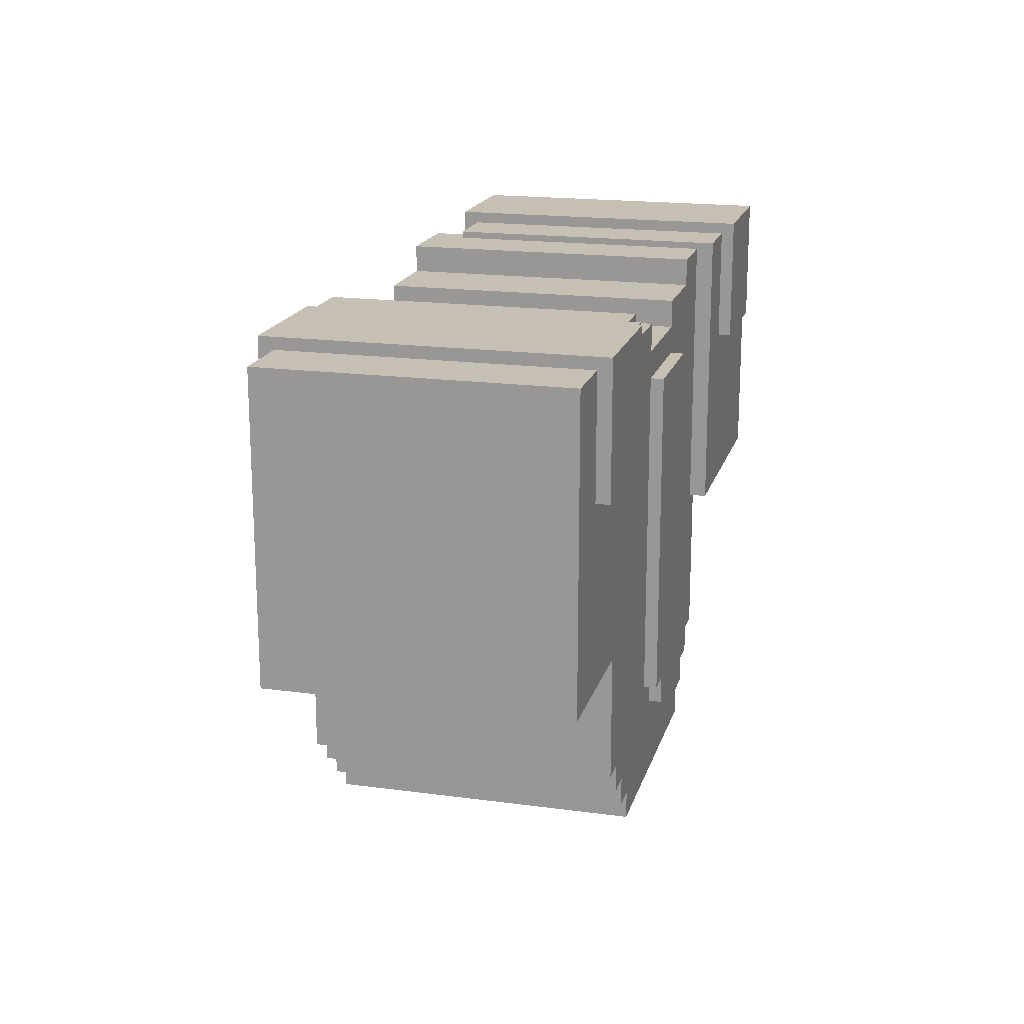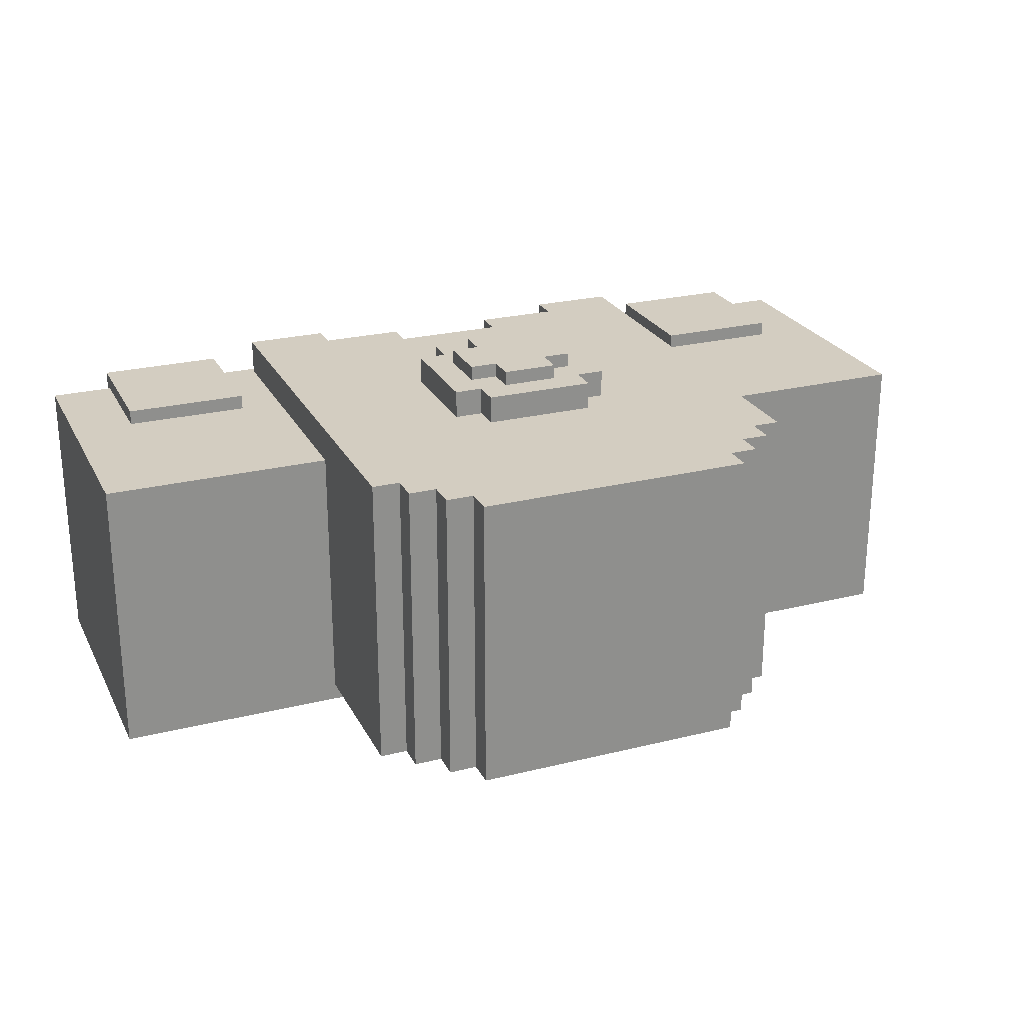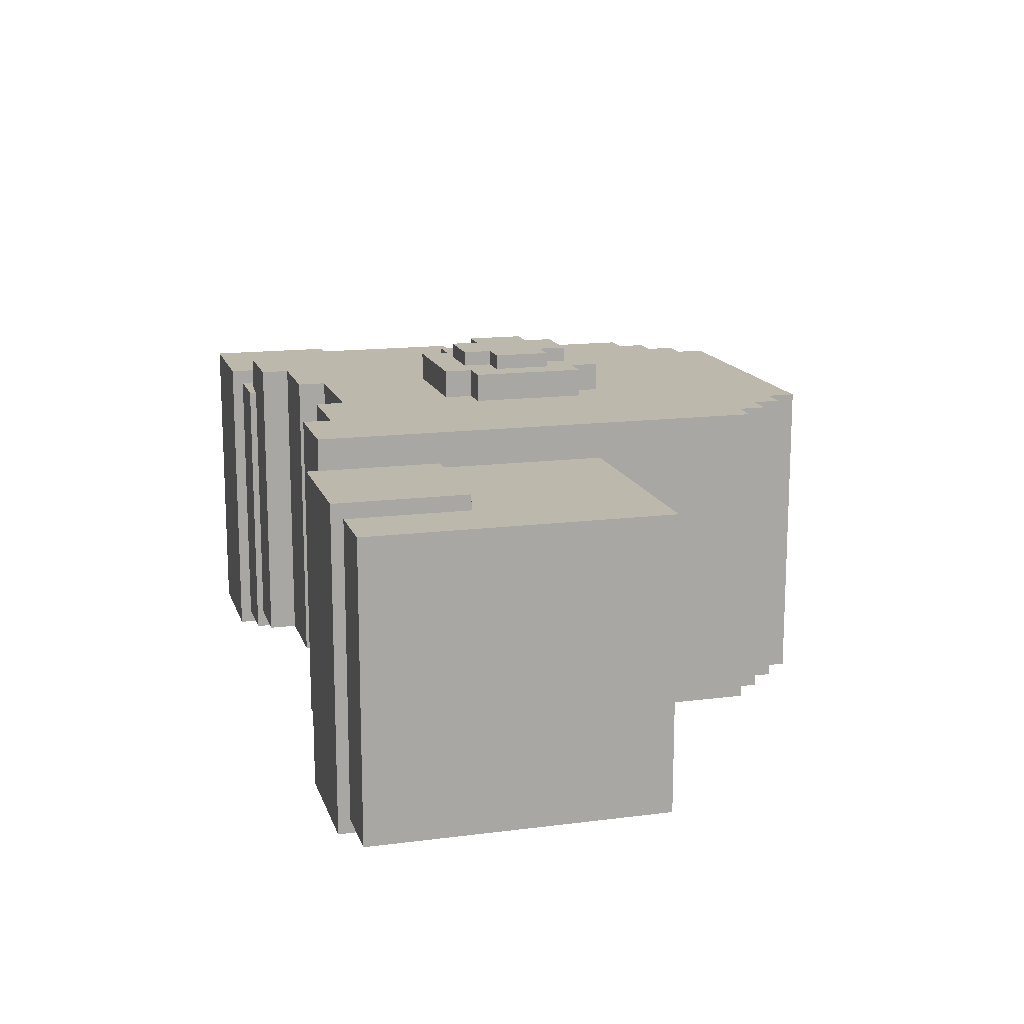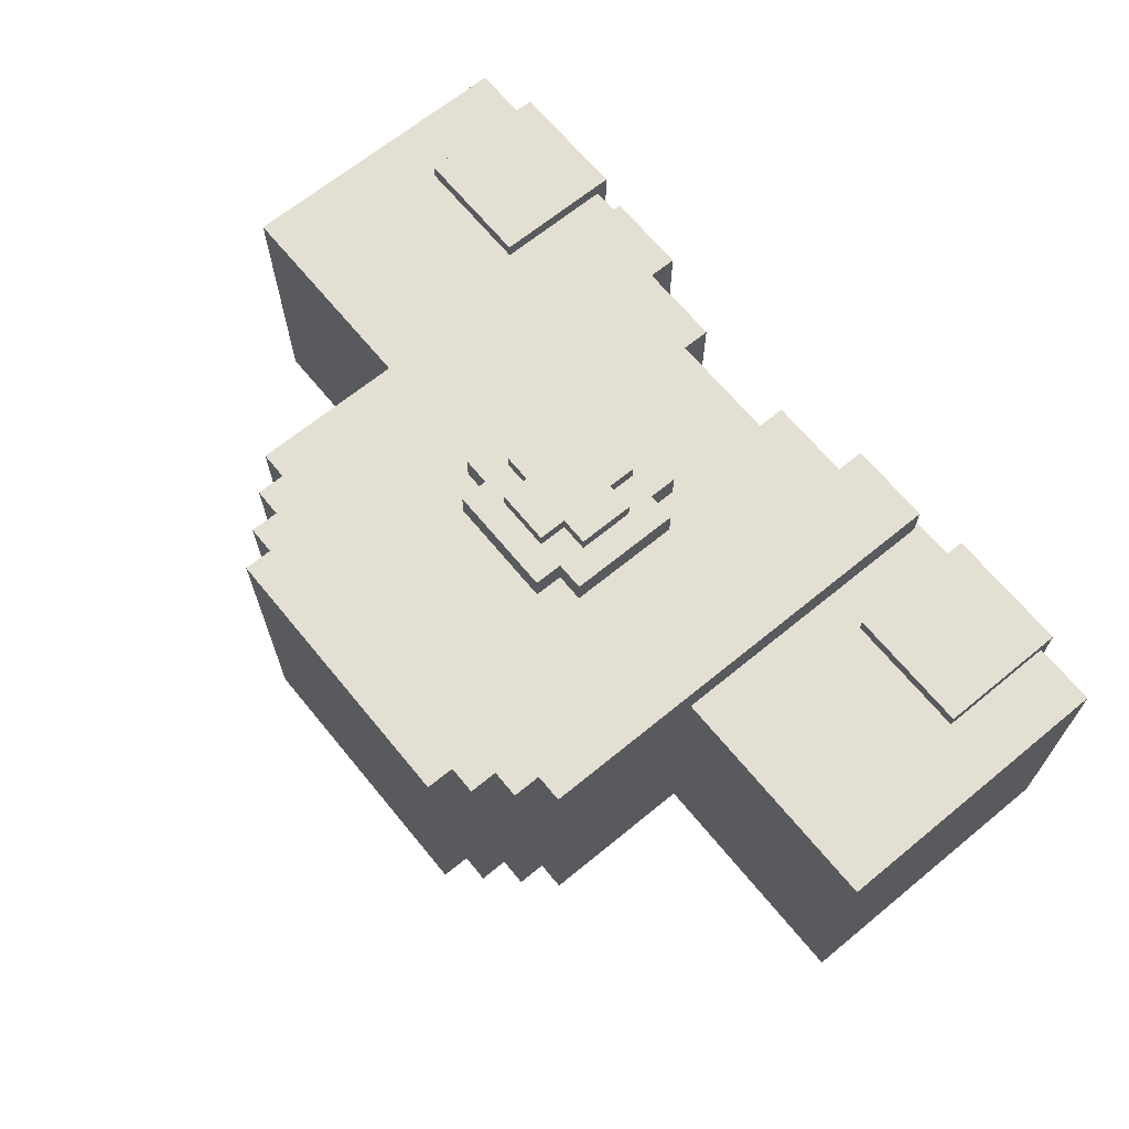
<metadata>
{"format":"obj","ext":"obj","renderer":"f3d","projection":"perspective","resolution":1024,"background":"white","views":[{"elev":18.1,"azim":104.7,"up":"+Y"},{"elev":24.8,"azim":-22.0,"up":"+Z"},{"elev":14.8,"azim":-105.4,"up":"+Z"},{"elev":66.9,"azim":50.6,"up":"+Z"}]}
</metadata>
<code>
g Light_Champion_Armor_Mesh
v -0.2624 1.495 -0.164
v -0.2624 1.495 0.1952
v -0.2624 0.9699 0.1952
v -0.2624 0.9699 -0.164
v -0.2296 0.9699 0.1952
v -0.2296 0.9371 0.1952
v -0.2296 0.9371 -0.164
v -0.2296 0.9699 -0.164
v -0.1968 0.9371 0.1952
v -0.1968 0.9043 0.1952
v -0.1968 0.9043 -0.164
v -0.1968 0.9371 -0.164
v -0.164 0.9043 -0.164
v -0.164 0.9043 0.1952
v -0.164 0.8715 0.1952
v -0.164 0.8715 -0.164
v 0.06559 1.462 0.1952
v 0.06559 1.429 0.1952
v 0.06559 1.429 -0.164
v 0.06559 1.462 -0.164
v 0.164 1.495 -0.164
v 0.164 1.495 0.1952
v 0.164 1.462 0.1952
v 0.164 1.462 -0.164
v -0.164 1.462 0.1952
v -0.164 1.495 0.1952
v -0.164 1.495 -0.164
v -0.164 1.462 -0.164
v -0.06559 1.462 0.1952
v -0.06559 1.462 -0.164
v -0.06559 1.429 -0.164
v -0.06559 1.429 0.1952
v 0.164 0.8715 0.1952
v 0.164 0.9043 0.1952
v 0.164 0.9043 -0.164
v 0.164 0.8715 -0.164
v 0.1968 0.9371 0.1952
v 0.1968 0.9371 -0.164
v 0.1968 0.9043 -0.164
v 0.1968 0.9043 0.1952
v 0.2296 0.9371 0.1952
v 0.2296 0.9699 0.1952
v 0.2296 0.9699 -0.164
v 0.2296 0.9371 -0.164
v 0.2624 0.9699 0.1952
v 0.2624 1.495 0.1952
v 0.2624 1.495 -0.164
v 0.2624 0.9699 -0.164
v -0.164 0.8715 -0.164
v -0.164 0.8715 0.1952
v 0.164 0.8715 0.1952
v 0.164 0.8715 -0.164
v -0.1968 0.9043 -0.164
v -0.1968 0.9043 0.1952
v -0.164 0.9043 0.1952
v -0.164 0.9043 -0.164
v 0.1968 0.9043 -0.164
v 0.164 0.9043 -0.164
v 0.164 0.9043 0.1952
v 0.1968 0.9043 0.1952
v -0.2296 0.9371 -0.164
v -0.2296 0.9371 0.1952
v -0.1968 0.9371 0.1952
v -0.1968 0.9371 -0.164
v 0.1968 0.9371 -0.164
v 0.1968 0.9371 0.1952
v 0.2296 0.9371 0.1952
v 0.2296 0.9371 -0.164
v -0.2624 0.9699 -0.164
v -0.2624 0.9699 0.1952
v -0.2296 0.9699 0.1952
v -0.2296 0.9699 -0.164
v 0.2624 0.9699 -0.164
v 0.2296 0.9699 -0.164
v 0.2296 0.9699 0.1952
v 0.2624 0.9699 0.1952
v -0.5331 1.158 -0.1846
v -0.5331 1.158 0.1534
v -0.2388 1.158 0.1534
v -0.2388 1.158 -0.1846
v -0.06559 1.429 0.1952
v -0.06559 1.429 -0.164
v 0.06559 1.429 -0.164
v 0.06559 1.429 0.1952
v -0.164 1.462 0.1952
v -0.164 1.462 -0.164
v -0.06559 1.462 -0.164
v -0.06559 1.462 0.1952
v 0.06559 1.462 -0.164
v 0.164 1.462 -0.164
v 0.164 1.462 0.1952
v 0.06559 1.462 0.1952
v -0.2624 1.495 0.1952
v -0.2624 1.495 -0.164
v -0.164 1.495 -0.164
v -0.164 1.495 0.1952
v 0.164 1.495 0.1952
v 0.164 1.495 -0.164
v 0.2624 1.495 -0.164
v 0.2624 1.495 0.1952
v -0.06559 1.232 0.228
v -0.06559 1.232 0.2452
v -0.06559 1.167 0.2452
v -0.06559 1.167 0.228
v -0.03279 1.167 0.2452
v -0.03279 1.134 0.2452
v -0.03279 1.134 0.228
v -0.03279 1.167 0.228
v -0.03279 1.265 0.2452
v -0.03279 1.232 0.2452
v -0.03279 1.232 0.228
v -0.03279 1.265 0.228
v 0.03279 1.167 0.228
v 0.03279 1.134 0.228
v 0.03279 1.134 0.2452
v 0.03279 1.167 0.2452
v 0.03279 1.232 0.2452
v 0.03279 1.265 0.2452
v 0.03279 1.265 0.228
v 0.03279 1.232 0.228
v 0.06559 1.167 0.2452
v 0.06559 1.232 0.2452
v 0.06559 1.232 0.228
v 0.06559 1.167 0.228
v -0.03279 1.134 0.228
v -0.03279 1.134 0.2452
v 0.03279 1.134 0.2452
v 0.03279 1.134 0.228
v -0.06559 1.167 0.228
v -0.06559 1.167 0.2452
v -0.03279 1.167 0.2452
v -0.03279 1.167 0.228
v 0.03279 1.167 0.228
v 0.03279 1.167 0.2452
v 0.06559 1.167 0.2452
v 0.06559 1.167 0.228
v -0.06559 1.232 0.228
v -0.03279 1.232 0.228
v -0.03279 1.232 0.2452
v -0.06559 1.232 0.2452
v 0.03279 1.232 0.2452
v 0.03279 1.232 0.228
v 0.06559 1.232 0.228
v 0.06559 1.232 0.2452
v -0.03279 1.265 0.2452
v -0.03279 1.265 0.228
v 0.03279 1.265 0.228
v 0.03279 1.265 0.2452
v 0.03279 1.232 0.2452
v -0.03279 1.232 0.2452
v -0.03279 1.265 0.2452
v 0.03279 1.265 0.2452
v -0.03279 1.167 0.2452
v -0.06559 1.167 0.2452
v -0.06559 1.232 0.2452
v 0.03279 1.167 0.2452
v 0.03279 1.134 0.2452
v -0.03279 1.134 0.2452
v 0.06559 1.167 0.2452
v 0.06559 1.232 0.2452
v -0.09838 1.265 0.228
v -0.09838 1.134 0.228
v -0.09838 1.134 0.1952
v -0.09838 1.265 0.1952
v -0.06559 1.134 0.228
v -0.06559 1.101 0.228
v -0.06559 1.101 0.1952
v -0.06559 1.134 0.1952
v -0.06559 1.298 0.228
v -0.06559 1.265 0.228
v -0.06559 1.265 0.1952
v -0.06559 1.298 0.1952
v 0.06559 1.101 0.228
v 0.06559 1.134 0.228
v 0.06559 1.134 0.1952
v 0.06559 1.101 0.1952
v 0.06559 1.298 0.228
v 0.06559 1.298 0.1952
v 0.06559 1.265 0.1952
v 0.06559 1.265 0.228
v 0.09838 1.134 0.228
v 0.09838 1.265 0.228
v 0.09838 1.265 0.1952
v 0.09838 1.134 0.1952
v -0.06559 1.101 0.1952
v -0.06559 1.101 0.228
v 0.06559 1.101 0.228
v 0.06559 1.101 0.1952
v -0.09838 1.134 0.1952
v -0.09838 1.134 0.228
v -0.06559 1.134 0.228
v -0.06559 1.134 0.1952
v 0.09838 1.134 0.1952
v 0.06559 1.134 0.1952
v 0.06559 1.134 0.228
v 0.09838 1.134 0.228
v -0.09838 1.265 0.228
v -0.09838 1.265 0.1952
v -0.06559 1.265 0.1952
v -0.06559 1.265 0.228
v 0.06559 1.265 0.1952
v 0.09838 1.265 0.1952
v 0.09838 1.265 0.228
v 0.06559 1.265 0.228
v -0.06559 1.298 0.228
v -0.06559 1.298 0.1952
v 0.06559 1.298 0.1952
v 0.06559 1.298 0.228
v 0.06559 1.134 0.228
v 0.06559 1.265 0.228
v 0.09838 1.265 0.228
v 0.09838 1.134 0.228
v -0.06559 1.265 0.228
v -0.06559 1.134 0.228
v -0.06559 1.101 0.228
v 0.06559 1.101 0.228
v -0.09838 1.134 0.228
v -0.09838 1.265 0.228
v -0.06559 1.298 0.228
v 0.06559 1.298 0.228
v -0.164 0.9043 0.1952
v 0.164 0.9043 0.1952
v 0.164 0.8715 0.1952
v -0.164 0.8715 0.1952
v -0.1968 0.9371 0.1952
v 0.1968 0.9043 0.1952
v 0.1968 0.9371 0.1952
v -0.1968 0.9043 0.1952
v -0.2296 0.9699 0.1952
v 0.2296 0.9371 0.1952
v 0.2296 0.9699 0.1952
v -0.2296 0.9371 0.1952
v 0.06559 1.429 0.1952
v -0.06559 1.429 0.1952
v -0.06559 1.462 0.1952
v -0.164 1.462 0.1952
v -0.2624 1.495 0.1952
v -0.164 1.495 0.1952
v -0.2624 0.9699 0.1952
v 0.06559 1.462 0.1952
v 0.164 1.462 0.1952
v 0.164 1.495 0.1952
v 0.2624 0.9699 0.1952
v 0.2624 1.495 0.1952
v 0.164 0.9043 -0.164
v -0.164 0.9043 -0.164
v -0.164 0.8715 -0.164
v 0.164 0.8715 -0.164
v -0.1968 0.9371 -0.164
v 0.1968 0.9371 -0.164
v 0.1968 0.9043 -0.164
v -0.1968 0.9043 -0.164
v -0.2296 0.9699 -0.164
v 0.2296 0.9699 -0.164
v 0.2296 0.9371 -0.164
v -0.2296 0.9371 -0.164
v -0.06559 1.429 -0.164
v 0.06559 1.429 -0.164
v 0.06559 1.462 -0.164
v 0.164 1.462 -0.164
v 0.164 1.495 -0.164
v 0.2624 1.495 -0.164
v 0.2624 0.9699 -0.164
v -0.06559 1.462 -0.164
v -0.164 1.462 -0.164
v -0.164 1.495 -0.164
v -0.2624 1.495 -0.164
v -0.2624 0.9699 -0.164
v 0.5331 1.158 -0.1846
v 0.2388 1.158 -0.1846
v 0.2388 1.158 0.1534
v 0.5331 1.158 0.1534
v -0.5331 1.503 -0.1846
v -0.5331 1.503 0.1534
v -0.5331 1.158 0.1534
v -0.5331 1.158 -0.1846
v -0.2388 1.503 0.1534
v -0.2388 1.503 -0.1846
v -0.2388 1.158 -0.1846
v -0.2388 1.158 0.1534
v -0.2388 1.503 0.1534
v -0.2388 1.158 0.1534
v -0.5331 1.158 0.1534
v -0.5331 1.503 0.1534
v -0.5331 1.158 -0.1846
v -0.2388 1.158 -0.1846
v -0.2388 1.503 -0.1846
v -0.5331 1.503 -0.1846
v 0.5331 1.503 -0.1846
v 0.5331 1.158 -0.1846
v 0.5331 1.158 0.1534
v 0.5331 1.503 0.1534
v 0.2388 1.503 0.1534
v 0.2388 1.158 0.1534
v 0.2388 1.158 -0.1846
v 0.2388 1.503 -0.1846
v 0.2388 1.503 0.1534
v 0.5331 1.503 0.1534
v 0.5331 1.158 0.1534
v 0.2388 1.158 0.1534
v 0.5331 1.158 -0.1846
v 0.5331 1.503 -0.1846
v 0.2388 1.503 -0.1846
v 0.2388 1.158 -0.1846
v -0.5331 1.503 -0.1846
v -0.2388 1.503 -0.1846
v -0.2388 1.503 0.1534
v -0.5331 1.503 0.1534
v 0.5331 1.503 -0.1846
v 0.5331 1.503 0.1534
v 0.2388 1.503 0.1534
v 0.2388 1.503 -0.1846
v 0.03292 1.003 -0.1796
v 0.06584 1.003 -0.1796
v 0.06584 1.396 -0.1796
v -0.06584 1.396 -0.1796
v -0.03292 1.003 -0.1796
v -0.06584 1.003 -0.1796
v 0.03292 1.003 -0.1796
v -0.03292 1.003 -0.1796
v -0.03292 0.9699 -0.1796
v 0.03292 0.9699 -0.1796
v -0.06584 1.396 -0.1796
v 0.06584 1.396 -0.1796
v 0.06584 1.396 -0.164
v -0.06584 1.396 -0.164
v 0.06584 1.396 -0.1796
v 0.06584 1.003 -0.1796
v 0.06584 1.003 -0.164
v 0.06584 1.396 -0.164
v 0.06584 1.003 -0.1796
v 0.03292 1.003 -0.1796
v 0.03292 1.003 -0.164
v 0.06584 1.003 -0.164
v 0.03292 1.003 -0.1796
v 0.03292 0.9699 -0.1796
v 0.03292 0.9699 -0.164
v 0.03292 1.003 -0.164
v 0.03292 0.9699 -0.1796
v -0.03292 0.9699 -0.1796
v -0.03292 0.9699 -0.164
v 0.03292 0.9699 -0.164
v -0.03292 0.9699 -0.1796
v -0.03292 1.003 -0.1796
v -0.03292 1.003 -0.164
v -0.03292 0.9699 -0.164
v -0.03292 1.003 -0.1796
v -0.06584 1.003 -0.1796
v -0.06584 1.003 -0.164
v -0.03292 1.003 -0.164
v -0.06584 1.003 -0.1796
v -0.06584 1.396 -0.1796
v -0.06584 1.396 -0.164
v -0.06584 1.003 -0.164
v -0.4595 1.517 -0.2002
v -0.3124 1.517 -0.2002
v -0.3124 1.517 0.1708
v -0.4595 1.517 0.1708
v 0.4595 1.517 0.1708
v 0.3124 1.517 0.1708
v 0.3124 1.517 -0.2002
v 0.4595 1.517 -0.2002
v -0.4595 1.517 0.1708
v -0.4595 1.365 0.1708
v -0.4595 1.365 -0.2002
v -0.4595 1.517 -0.2002
v 0.4595 1.365 0.1708
v 0.4595 1.517 0.1708
v 0.4595 1.517 -0.2002
v 0.4595 1.365 -0.2002
v -0.4595 1.517 0.1708
v -0.3124 1.517 0.1708
v -0.3124 1.365 0.1708
v -0.4595 1.365 0.1708
v -0.4595 1.365 -0.2002
v -0.3124 1.365 -0.2002
v -0.3124 1.517 -0.2002
v -0.4595 1.517 -0.2002
v 0.4595 1.365 0.1708
v 0.3124 1.365 0.1708
v 0.3124 1.517 0.1708
v 0.4595 1.517 0.1708
v 0.4595 1.517 -0.2002
v 0.3124 1.517 -0.2002
v 0.3124 1.365 -0.2002
v 0.4595 1.365 -0.2002
v -0.3124 1.517 0.1708
v -0.3124 1.517 -0.2002
v -0.3124 1.365 -0.2002
v -0.3124 1.365 0.1708
v 0.3124 1.365 0.1708
v 0.3124 1.365 -0.2002
v 0.3124 1.517 -0.2002
v 0.3124 1.517 0.1708
v -0.4595 1.365 -0.2002
v -0.4595 1.365 0.1708
v -0.3124 1.365 0.1708
v -0.3124 1.365 -0.2002
v 0.4595 1.365 0.1708
v 0.4595 1.365 -0.2002
v 0.3124 1.365 -0.2002
v 0.3124 1.365 0.1708
f -400 -401 -402
f -399 -400 -402
f -396 -397 -398
f -395 -396 -398
f -392 -393 -394
f -391 -392 -394
f -388 -389 -390
f -387 -388 -390
f -384 -385 -386
f -383 -384 -386
f -380 -381 -382
f -379 -380 -382
f -376 -377 -378
f -375 -376 -378
f -372 -373 -374
f -371 -372 -374
f -368 -369 -370
f -367 -368 -370
f -364 -365 -366
f -363 -364 -366
f -360 -361 -362
f -359 -360 -362
f -356 -357 -358
f -355 -356 -358
f -352 -353 -354
f -351 -352 -354
f -348 -349 -350
f -347 -348 -350
f -344 -345 -346
f -343 -344 -346
f -340 -341 -342
f -339 -340 -342
f -336 -337 -338
f -335 -336 -338
f -332 -333 -334
f -331 -332 -334
f -328 -329 -330
f -327 -328 -330
f -324 -325 -326
f -323 -324 -326
f -320 -321 -322
f -319 -320 -322
f -316 -317 -318
f -315 -316 -318
f -312 -313 -314
f -311 -312 -314
f -308 -309 -310
f -307 -308 -310
f -304 -305 -306
f -303 -304 -306
f -300 -301 -302
f -299 -300 -302
f -296 -297 -298
f -295 -296 -298
f -292 -293 -294
f -291 -292 -294
f -288 -289 -290
f -287 -288 -290
f -284 -285 -286
f -283 -284 -286
f -280 -281 -282
f -279 -280 -282
f -276 -277 -278
f -275 -276 -278
f -272 -273 -274
f -271 -272 -274
f -268 -269 -270
f -267 -268 -270
f -264 -265 -266
f -263 -264 -266
f -260 -261 -262
f -259 -260 -262
f -256 -257 -258
f -255 -256 -258
f -252 -253 -254
f -251 -252 -254
f -253 -250 -254
f -249 -250 -253
f -248 -249 -253
f -250 -247 -254
f -246 -247 -250
f -245 -246 -250
f -254 -247 -244
f -243 -254 -244
f -240 -241 -242
f -239 -240 -242
f -236 -237 -238
f -235 -236 -238
f -232 -233 -234
f -231 -232 -234
f -228 -229 -230
f -227 -228 -230
f -224 -225 -226
f -223 -224 -226
f -220 -221 -222
f -219 -220 -222
f -216 -217 -218
f -215 -216 -218
f -212 -213 -214
f -211 -212 -214
f -208 -209 -210
f -207 -208 -210
f -204 -205 -206
f -203 -204 -206
f -200 -201 -202
f -199 -200 -202
f -196 -197 -198
f -195 -196 -198
f -192 -193 -194
f -191 -192 -194
f -193 -190 -194
f -190 -189 -194
f -194 -189 -188
f -187 -194 -188
f -186 -189 -190
f -185 -186 -190
f -184 -190 -193
f -183 -184 -193
f -180 -181 -182
f -179 -180 -182
f -178 -182 -181
f -178 -181 -177
f -177 -176 -178
f -178 -175 -182
f -174 -178 -176
f -174 -176 -173
f -173 -172 -174
f -174 -171 -178
f -172 -170 -174
f -170 -169 -174
f -169 -168 -174
f -168 -167 -174
f -166 -174 -167
f -167 -165 -166
f -166 -164 -174
f -163 -170 -172
f -162 -163 -172
f -161 -162 -172
f -161 -172 -160
f -160 -159 -161
f -156 -157 -158
f -155 -156 -158
f -158 -157 -154
f -158 -154 -153
f -153 -152 -158
f -157 -151 -154
f -153 -154 -150
f -153 -150 -149
f -149 -148 -153
f -154 -147 -150
f -150 -146 -149
f -146 -145 -149
f -145 -144 -149
f -144 -143 -149
f -149 -143 -142
f -149 -142 -141
f -141 -140 -149
f -139 -146 -150
f -138 -139 -150
f -137 -138 -150
f -150 -136 -137
f -150 -135 -136
f -132 -133 -134
f -131 -132 -134
f -128 -129 -130
f -127 -128 -130
f -124 -125 -126
f -123 -124 -126
f -120 -121 -122
f -119 -120 -122
f -116 -117 -118
f -115 -116 -118
f -112 -113 -114
f -111 -112 -114
f -108 -109 -110
f -107 -108 -110
f -104 -105 -106
f -103 -104 -106
f -100 -101 -102
f -99 -100 -102
f -96 -97 -98
f -95 -96 -98
f -92 -93 -94
f -91 -92 -94
f -88 -89 -90
f -90 -87 -88
f -90 -86 -87
f -86 -85 -87
f -82 -83 -84
f -81 -82 -84
f -78 -79 -80
f -77 -78 -80
f -74 -75 -76
f -73 -74 -76
f -70 -71 -72
f -69 -70 -72
f -66 -67 -68
f -65 -66 -68
f -62 -63 -64
f -61 -62 -64
f -58 -59 -60
f -57 -58 -60
f -54 -55 -56
f -53 -54 -56
f -50 -51 -52
f -49 -50 -52
f -46 -47 -48
f -45 -46 -48
f -42 -43 -44
f -41 -42 -44
f -38 -39 -40
f -37 -38 -40
f -34 -35 -36
f -33 -34 -36
f -30 -31 -32
f -29 -30 -32
f -26 -27 -28
f -25 -26 -28
f -22 -23 -24
f -21 -22 -24
f -18 -19 -20
f -17 -18 -20
f -14 -15 -16
f -13 -14 -16
f -10 -11 -12
f -9 -10 -12
f -6 -7 -8
f -5 -6 -8
f -2 -3 -4
f -1 -2 -4

</code>
